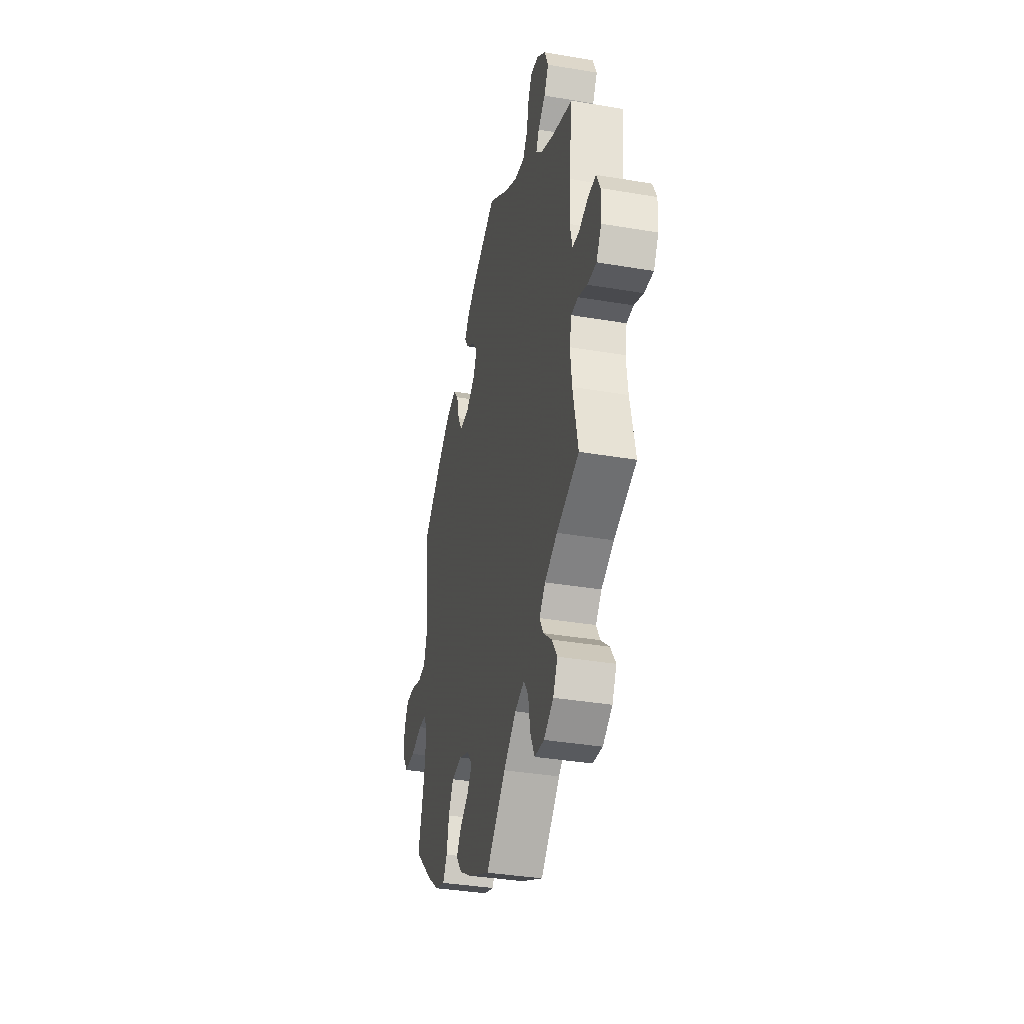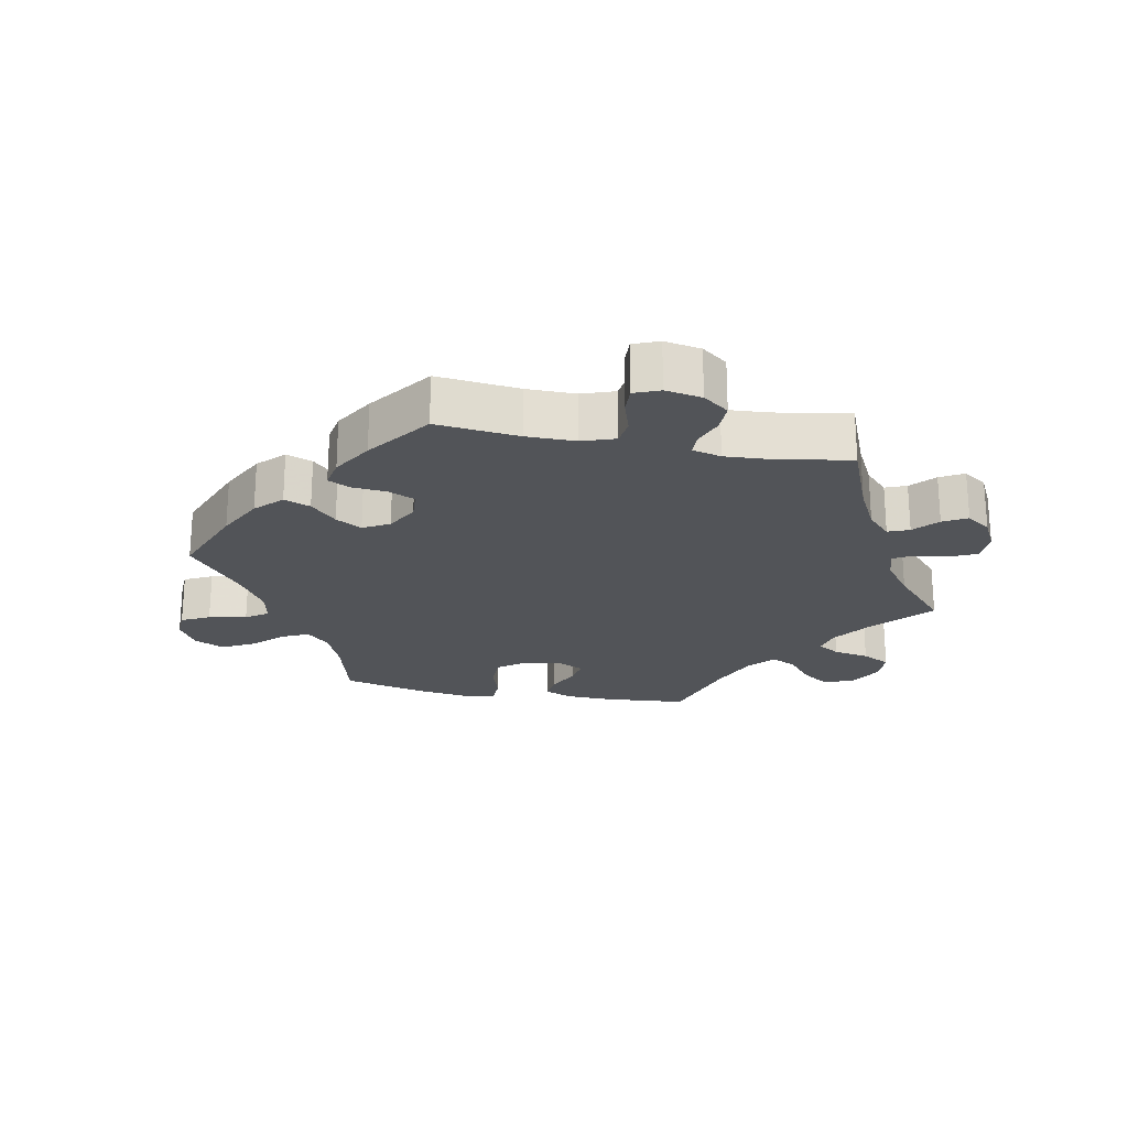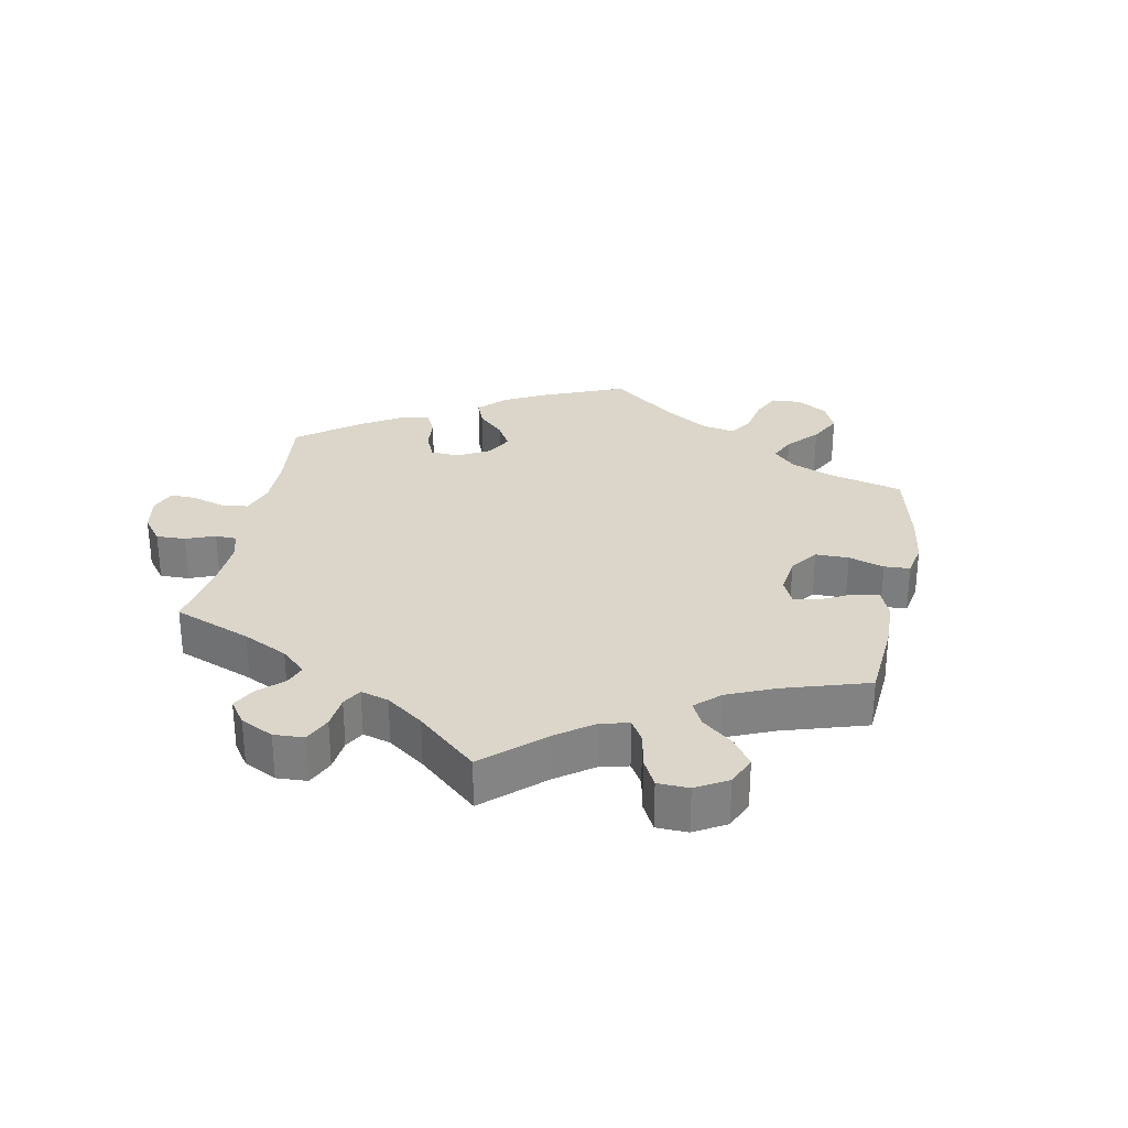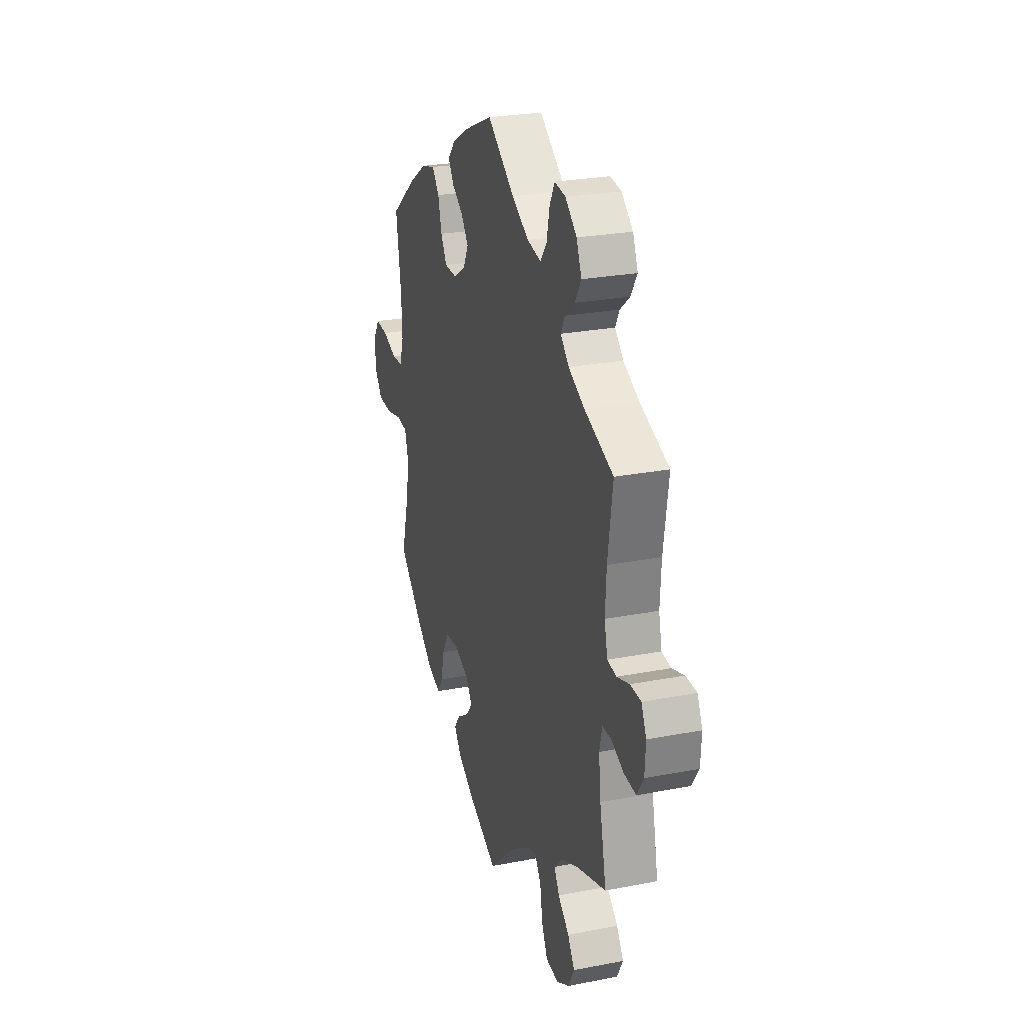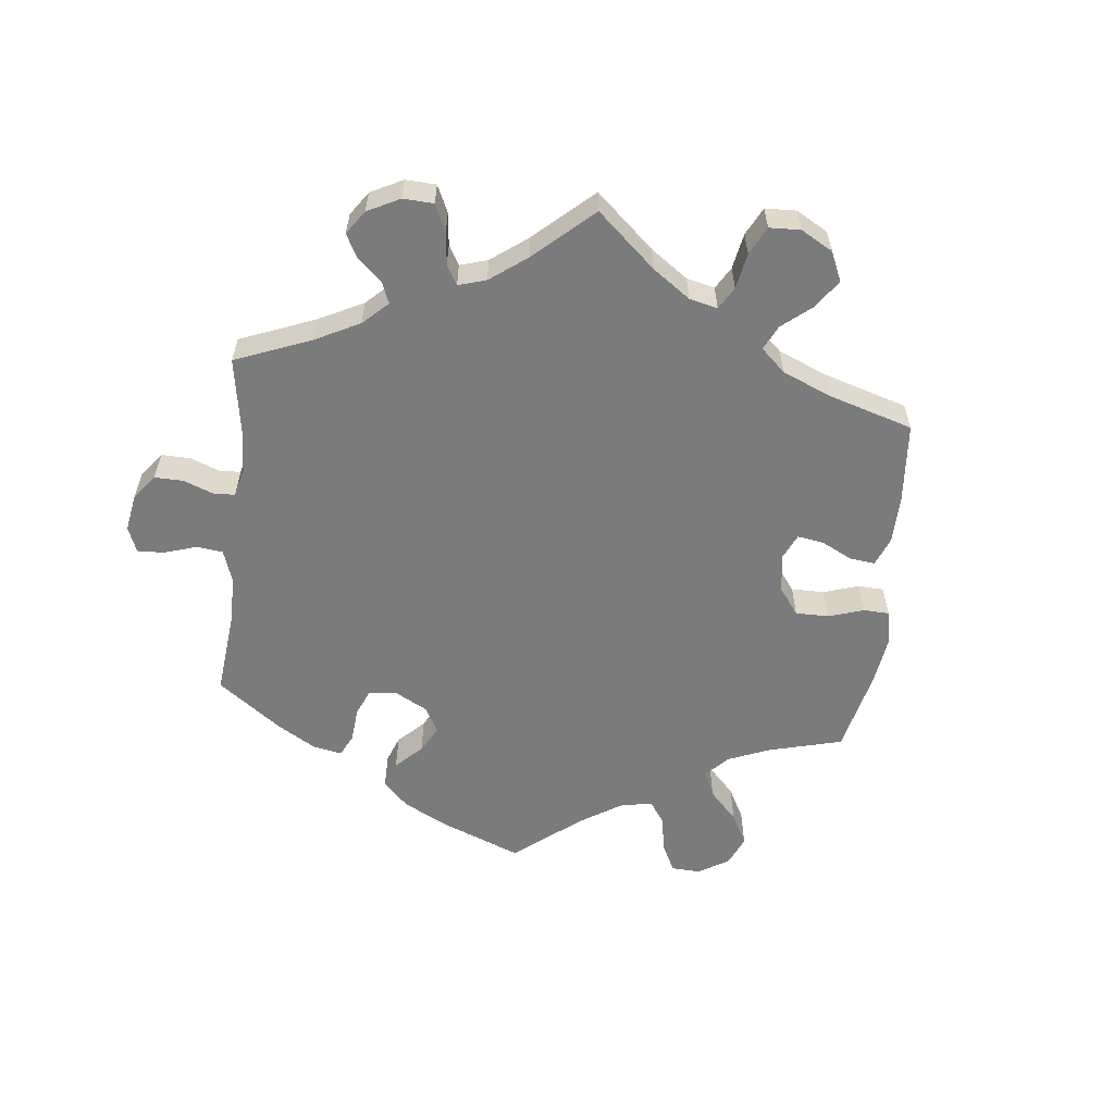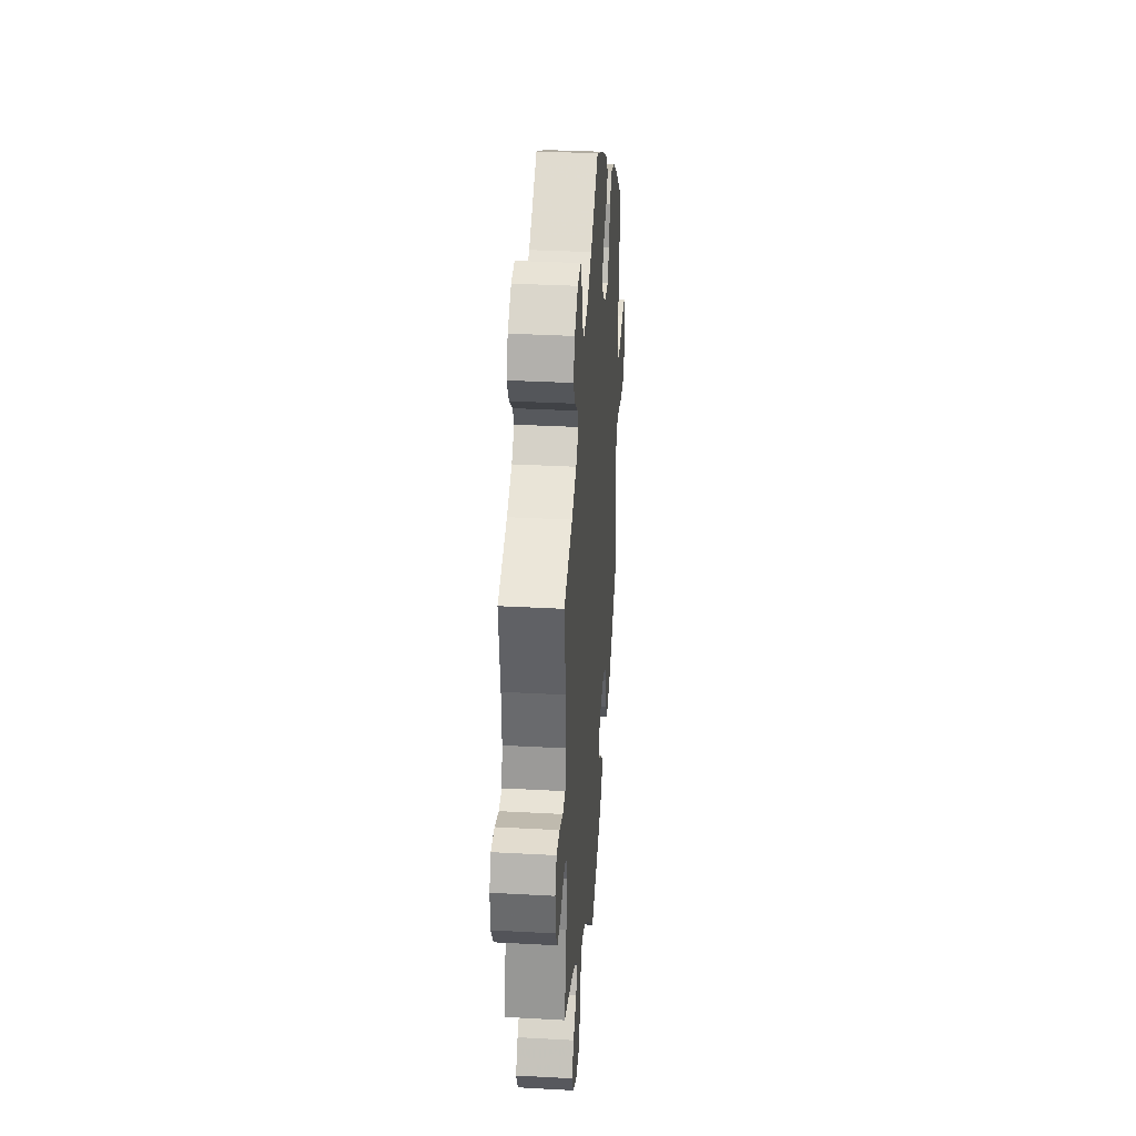
<metadata>
{"format":"obj","ext":"obj","renderer":"f3d","projection":"perspective","resolution":1024,"background":"white","views":[{"elev":-36.3,"azim":77.5,"up":"+Z"},{"elev":-22.8,"azim":19.0,"up":"+Y"},{"elev":29.7,"azim":130.8,"up":"+Y"},{"elev":25.9,"azim":72.9,"up":"+Z"},{"elev":-58.4,"azim":113.6,"up":"+Y"},{"elev":33.4,"azim":94.3,"up":"+Z"}]}
</metadata>
<code>
v 0.389 0.07 -0.326
v 0.326 0.07 -0.355
v 0.296 0.07 -0.387
v 0.315 0.07 -0.421
v 0.357 0.07 -0.457
v 0.383 0.07 -0.497
v 0.361 0.07 -0.539
v 0.313 0.07 -0.567
v 0.265 0.07 -0.562
v 0.243 0.07 -0.516
v 0.233 0.07 -0.457
v 0.21 0.07 -0.423
v 0.162 0.07 -0.438
v 0.099 0.07 -0.486
v 0.001 0.07 -0.578
v -0.111 0.07 -0.525
v -0.172 0.07 -0.488
v -0.201 0.07 -0.451
v -0.178 0.07 -0.42
v -0.134 0.07 -0.391
v -0.109 0.07 -0.36
v -0.133 0.07 -0.326
v -0.188 0.07 -0.303
v -0.239 0.07 -0.309
v -0.264 0.07 -0.353
v -0.276 0.07 -0.408
v -0.297 0.07 -0.441
v -0.347 0.07 -0.424
v -0.407 0.07 -0.377
v -0.501 0.07 -0.289
v -0.47 0.07 -0.176
v -0.461 0.07 -0.109
v -0.474 0.07 -0.064
v -0.517 0.07 -0.06
v -0.576 0.07 -0.074
v -0.631 0.07 -0.072
v -0.66 0.07 -0.032
v -0.661 0.07 0.022
v -0.637 0.07 0.059
v -0.59 0.07 0.056
v -0.535 0.07 0.037
v -0.495 0.07 0.04
v -0.479 0.07 0.088
v -0.482 0.07 0.163
v -0.501 0.07 0.289
v -0.4 0.07 0.369
v -0.335 0.07 0.411
v -0.283 0.07 0.425
v -0.256 0.07 0.392
v -0.242 0.07 0.339
v -0.219 0.07 0.3
v -0.174 0.07 0.299
v -0.127 0.07 0.328
v -0.108 0.07 0.367
v -0.134 0.07 0.402
v -0.177 0.07 0.432
v -0.198 0.07 0.463
v -0.169 0.07 0.497
v -0.108 0.07 0.531
v 0 0.07 0.578
v 0.102 0.07 0.504
v 0.166 0.07 0.467
v 0.218 0.07 0.457
v 0.242 0.07 0.489
v 0.253 0.07 0.54
v 0.272 0.07 0.576
v 0.313 0.07 0.57
v 0.356 0.07 0.534
v 0.375 0.07 0.489
v 0.352 0.07 0.451
v 0.315 0.07 0.421
v 0.3 0.07 0.392
v 0.332 0.07 0.361
v 0.392 0.07 0.331
v 0.501 0.07 0.29
v 0.483 0.07 0.166
v 0.479 0.07 0.091
v 0.491 0.07 0.041
v 0.525 0.07 0.036
v 0.571 0.07 0.051
v 0.612 0.07 0.05
v 0.631 0.07 0.01
v 0.628 0.07 -0.045
v 0.603 0.07 -0.084
v 0.558 0.07 -0.08
v 0.512 0.07 -0.06
v 0.478 0.07 -0.06
v 0.468 0.07 -0.103
v 0.476 0.07 -0.172
v 0.501 0.07 -0.289
v 0.389 0 -0.326
v 0.326 0 -0.355
v 0.296 0 -0.387
v 0.315 0 -0.421
v 0.357 0 -0.457
v 0.383 0 -0.497
v 0.361 0 -0.539
v 0.313 0 -0.567
v 0.265 0 -0.562
v 0.243 0 -0.516
v 0.233 0 -0.457
v 0.21 0 -0.423
v 0.162 0 -0.438
v 0.099 0 -0.486
v 0.001 0 -0.578
v -0.111 0 -0.525
v -0.172 0 -0.488
v -0.201 0 -0.451
v -0.178 0 -0.42
v -0.134 0 -0.391
v -0.109 0 -0.36
v -0.133 0 -0.326
v -0.188 0 -0.303
v -0.239 0 -0.309
v -0.264 0 -0.353
v -0.276 0 -0.408
v -0.297 0 -0.441
v -0.347 0 -0.424
v -0.407 0 -0.377
v -0.501 0 -0.289
v -0.47 0 -0.176
v -0.461 0 -0.109
v -0.474 0 -0.064
v -0.517 0 -0.06
v -0.576 0 -0.074
v -0.631 0 -0.072
v -0.66 0 -0.032
v -0.661 0 0.022
v -0.637 0 0.059
v -0.59 0 0.056
v -0.535 0 0.037
v -0.495 0 0.04
v -0.479 0 0.088
v -0.482 0 0.163
v -0.501 0 0.289
v -0.4 0 0.369
v -0.335 0 0.411
v -0.283 0 0.425
v -0.256 0 0.392
v -0.242 0 0.339
v -0.219 0 0.3
v -0.174 0 0.299
v -0.127 0 0.328
v -0.108 0 0.367
v -0.134 0 0.402
v -0.177 0 0.432
v -0.198 0 0.463
v -0.169 0 0.497
v -0.108 0 0.531
v 0 0 0.578
v 0.102 0 0.504
v 0.166 0 0.467
v 0.218 0 0.457
v 0.242 0 0.489
v 0.253 0 0.54
v 0.272 0 0.576
v 0.313 0 0.57
v 0.356 0 0.534
v 0.375 0 0.489
v 0.352 0 0.451
v 0.315 0 0.421
v 0.3 0 0.392
v 0.332 0 0.361
v 0.392 0 0.331
v 0.501 0 0.29
v 0.483 0 0.166
v 0.479 0 0.091
v 0.491 0 0.041
v 0.525 0 0.036
v 0.571 0 0.051
v 0.612 0 0.05
v 0.631 0 0.01
v 0.628 0 -0.045
v 0.603 0 -0.084
v 0.558 0 -0.08
v 0.512 0 -0.06
v 0.478 0 -0.06
v 0.468 0 -0.103
v 0.476 0 -0.172
v 0.501 0 -0.289
f 89 90 1
f 88 89 1 2
f 87 88 2 3
f 83 84 85 86
f 83 86 87
f 82 83 87
f 79 80 81 82
f 78 79 82 87
f 77 78 87 3
f 74 75 76
f 73 74 76 77
f 72 73 77 3
f 68 69 70 71
f 68 71 72
f 67 68 72
f 64 65 66 67
f 63 64 67 72
f 62 63 72 3
f 58 59 60 61
f 58 61 62 3
f 55 56 57 58
f 54 55 58
f 47 48 49 50
f 47 50 51
f 44 45 46 47
f 43 44 47 51
f 42 43 51 52
f 38 39 40 41
f 38 41 42
f 37 38 42
f 34 35 36 37
f 33 34 37 42
f 32 33 42 52
f 28 29 30 31
f 25 26 27 28
f 24 25 28 31
f 23 24 31 32
f 17 18 19 20
f 17 20 21
f 14 15 16 17
f 13 14 17 21
f 12 13 21 22
f 8 9 10 11
f 8 11 12
f 7 8 12
f 4 5 6 7
f 3 4 7 12
f 54 58 3
f 53 54 3 12
f 23 32 52 53
f 12 22 23 53
f 91 180 179
f 92 91 179 178
f 93 92 178 177
f 176 175 174 173
f 177 176 173
f 177 173 172
f 172 171 170 169
f 177 172 169 168
f 93 177 168 167
f 166 165 164
f 167 166 164 163
f 93 167 163 162
f 161 160 159 158
f 162 161 158
f 162 158 157
f 157 156 155 154
f 162 157 154 153
f 93 162 153 152
f 151 150 149 148
f 93 152 151 148
f 148 147 146 145
f 148 145 144
f 140 139 138 137
f 141 140 137
f 137 136 135 134
f 141 137 134 133
f 142 141 133 132
f 131 130 129 128
f 132 131 128
f 132 128 127
f 127 126 125 124
f 132 127 124 123
f 142 132 123 122
f 121 120 119 118
f 118 117 116 115
f 121 118 115 114
f 122 121 114 113
f 110 109 108 107
f 111 110 107
f 107 106 105 104
f 111 107 104 103
f 112 111 103 102
f 101 100 99 98
f 102 101 98
f 102 98 97
f 97 96 95 94
f 102 97 94 93
f 93 148 144
f 102 93 144 143
f 143 142 122 113
f 143 113 112 102
f 1 91 92 2
f 2 92 93 3
f 3 93 94 4
f 4 94 95 5
f 5 95 96 6
f 6 96 97 7
f 7 97 98 8
f 8 98 99 9
f 9 99 100 10
f 10 100 101 11
f 11 101 102 12
f 12 102 103 13
f 13 103 104 14
f 14 104 105 15
f 15 105 106 16
f 16 106 107 17
f 17 107 108 18
f 18 108 109 19
f 19 109 110 20
f 20 110 111 21
f 21 111 112 22
f 22 112 113 23
f 23 113 114 24
f 24 114 115 25
f 25 115 116 26
f 26 116 117 27
f 27 117 118 28
f 28 118 119 29
f 29 119 120 30
f 30 120 121 31
f 31 121 122 32
f 32 122 123 33
f 33 123 124 34
f 34 124 125 35
f 35 125 126 36
f 36 126 127 37
f 37 127 128 38
f 38 128 129 39
f 39 129 130 40
f 40 130 131 41
f 41 131 132 42
f 42 132 133 43
f 43 133 134 44
f 44 134 135 45
f 45 135 136 46
f 46 136 137 47
f 47 137 138 48
f 48 138 139 49
f 49 139 140 50
f 50 140 141 51
f 51 141 142 52
f 52 142 143 53
f 53 143 144 54
f 54 144 145 55
f 55 145 146 56
f 56 146 147 57
f 57 147 148 58
f 58 148 149 59
f 59 149 150 60
f 60 150 151 61
f 61 151 152 62
f 62 152 153 63
f 63 153 154 64
f 64 154 155 65
f 65 155 156 66
f 66 156 157 67
f 67 157 158 68
f 68 158 159 69
f 69 159 160 70
f 70 160 161 71
f 71 161 162 72
f 72 162 163 73
f 73 163 164 74
f 74 164 165 75
f 75 165 166 76
f 76 166 167 77
f 77 167 168 78
f 78 168 169 79
f 79 169 170 80
f 80 170 171 81
f 81 171 172 82
f 82 172 173 83
f 83 173 174 84
f 84 174 175 85
f 85 175 176 86
f 86 176 177 87
f 87 177 178 88
f 88 178 179 89
f 89 179 180 90
f 90 180 91 1

</code>
